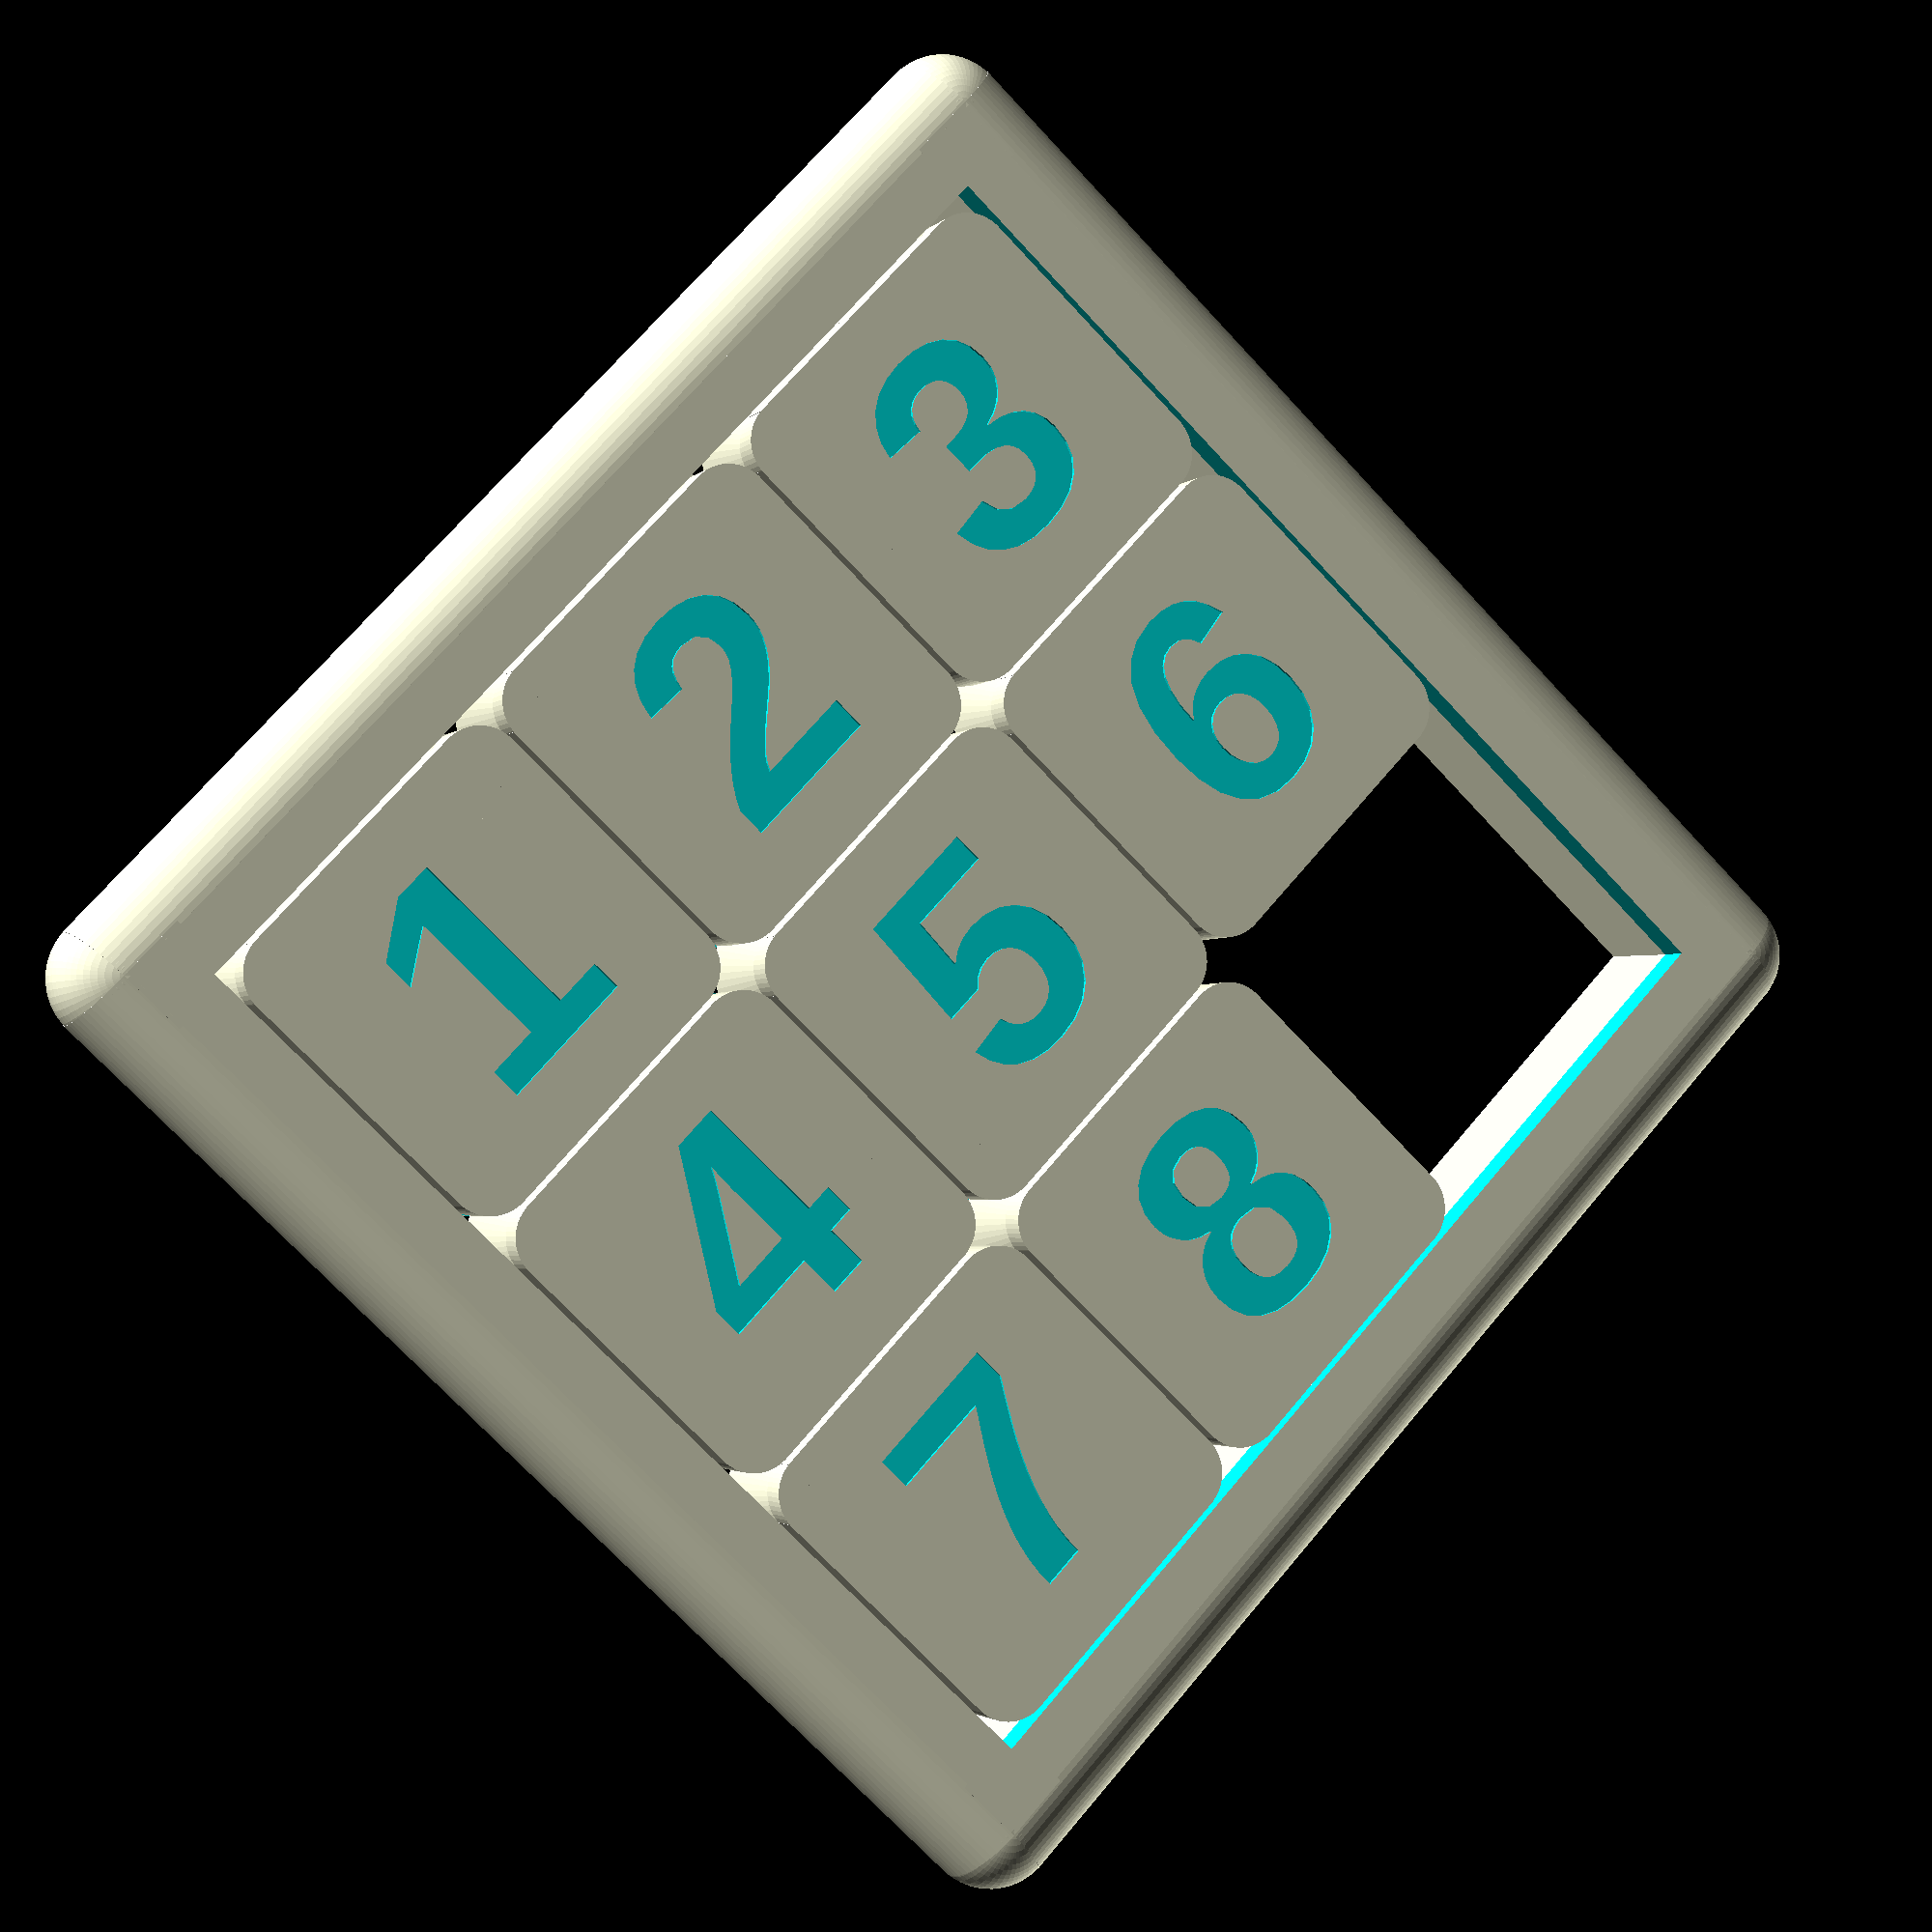
<openscad>
/*
    Sliding Puzzle Generator
    ------------------------

    by Christian Leroch
    www.Leroch.net
    
    License: Creative Commons Attribution-NonCommercial 4.0 International (CC BY-NC 4.0)
    https://creativecommons.org/licenses/by-nc/4.0/

    You may remix, adapt, and build upon this work non-commercially, as long as you credit the original creator.
    
*/
// preview[view:south, tilt:top]

/* [Sliding Puzzle] */

//Tolerance between the pieces (mm)
tolerance = 0.3; //[0.05:0.01:2]

//Size of the entire puzzle (mm)
size = 70; //[30:1:500]

//Number of pieces
number = 3; //[2,3,4,5,6]

//Depth of the text (mm)
depth = 0.2; //[0.01:0.01:1]

/* [Option] */

//Text on the back
custom = false;
text = "CUSTOM:)";

//of the numbers
font = "Arial:style=Bold"; //["Liberation Sans", "Liberation Sans:style=Bold", "Liberation Sans:style=Italic", "Liberation Mono", "Liberation Serif", "Arial:style=Bold"]

/* [Hidden] */

// Derived

tile_size   = (size - size/5) / number;
spacing     = tile_size + tolerance;
rail_size   = tile_size * 0.125;
height      = tile_size * 0.375;
text_size   = tile_size / 1.6;

function reverse(list, n) =
    [ for (seg = [0 : n : len(list)-1])
        for (i = [min(seg+n-1, len(list)-1) : -1 : seg])
            list[i]
    ];

texts = [
    ["1","3","2"],
    ["8","4","2","3","6","5","7","1"],
    ["3","7","2","10","1","15","14","5","4","13","9","6","12","8","11"],
    ["5","4","2","12","6","14","3","11","17","13","15","9","10","18","7","8","20","23","1","22","24","19","21","16"],
    ["6","10","4","20","11","13","23","12","3","17","7","2","35","18","21","27","16","8","22","5","15","14","9","19","29","24","28","33","1","32","30","34","31","26","25"]
];

text_array = [ for (i = [0 : len(text)-1]) text[i] ];
text_r     = reverse(text_array, number);

frame();

for (x = [-(number-1)/2 : (number-1)/2]) {
    for (y = [-(number-1)/2 : (number-1)/2]) {
        if (x + y < (number-1)) {
            idx = (y + (number-1)/2)*number + (x + (number-1)/2);
            segment(str(idx+1), x, y, idx);
        }
    }
}

module segment(sn, x, y, idx) {
    translate([x*spacing, -y*spacing, 0])
        difference() {
            union() {
                segmentbase();
                rotate([180,0,270])
                    translate([-tile_size/2, size/(100*number), 0])
                    scale([1,0.7,1])
                        segmentrail();
                rotate([180,0,180])
                    translate([ tile_size/2, size/(100*number), 0])
                    scale([1,0.7,1])
                        segmentrail();
                segmentrailcorner(1,1,1);
                rotate([0,0,90])
                    translate([ tile_size/2.6 - tile_size*0.35 + size/(100*number), 0, 0])
                        segmentrailcorner(1.75/number,1,1);
                rotate([0,0,270])
                    translate([0, -tile_size/2.6 + tile_size*0.35 - size/(100*number), 0])
                        segmentrailcorner(1,1.75/number,1);
            }
            translate([tile_size/2, 0, 0])
                scale([1,1.2,1])
                segmentrail();
            rotate([0,0,270])
                translate([tile_size/2, 0, 0])
                scale([1,1.2,1])
                    segmentrail();
            number(sn);
            rotate([0,180,0])
                number(get_text(idx));
        }
}

module number(n) {
    translate([0,0,height/2 - depth])
        linear_extrude(height = depth+0.01)
            text(n, size = text_size, font = font, halign = "center", valign = "center", $fn=16);
}

function get_text(idx) =
    custom ? text_r[idx] :
    number == 2 ? texts[0][idx] :
    number == 3 ? texts[1][idx] :
    number == 4 ? texts[2][idx] :
    number == 5 ? texts[3][idx] :
    number == 6 ? texts[4][idx] : "";

module segmentbase() {
    union() {
        for (x1 = [-1:1])
            for (y1 = [-1:1])
                translate([x1*tile_size/2.6675, y1*tile_size/2.6675, -height/2])
                    cylinder(height, tile_size/8, tile_size/8, $fn=60);
        cube([tile_size, tile_size/1.3, height], center=true);
        cube([tile_size/1.3, tile_size, height], center=true);
    }
}

module segmentrail() {
    rotate([90,45,0])
        cube([rail_size, rail_size, tile_size], center=true);
}

module segmentrailcorner(sx, sy, sz) {
    translate([-tile_size/2.6675, tile_size/2.6675, rail_size/0.71/4])
        scale([sx, sy, sz])
            union() {
                cylinder(rail_size/0.71/2, tile_size/4.75, tile_size/8, center=true, $fn=60);
                translate([0,0,-rail_size/0.71/2])
                    cylinder(rail_size/0.71/2, tile_size/8, tile_size/4.75, center=true, $fn=60);
            }
}

module frame() {
    union() {
        difference() {
            difference() {
                union() {
                    for (a = [0,90,180,270])
                        rotate([0,0,a]) wall();
                }
                cube(size - size/5 + (number+1)*tolerance, center=true);
            }
            rotate([0,0,90]) rail();
            rotate([0,0,180]) rail();
        }
        rail();
        rotate([180,0,270]) rail();
    }
}

module wall() {
    union() {
        translate([-(tile_size*number)/2-tile_size/5, tile_size*number/2, -height/2])
            cube([tile_size*number+tile_size/2.5, height/2, height]);
        translate([-(tile_size*number)/2-tile_size/5, tile_size*number/2 + height/2, 0])
            rotate([0,90,0])
                cylinder(tile_size*number+tile_size/2.5, height/2, height/2, $fn=60);
        translate([ tile_size*number/2+tile_size/5.35, tile_size*number/2+tile_size/5.35, 0])
            sphere(height/2, $fn=60);
    }
}

module rail() {
    translate([size/2 - size/10 + (number+1)/2*tolerance, 0, 0])
        union() {
            rotate([90,45,0])
                cube([rail_size, rail_size, size - size/5 + (number+1)*tolerance], center=true);
            translate([0, (size - size/5 + (number+1)*tolerance)/2, -rail_size/0.715/2])
                rotate([0,0,45])
                    cylinder(rail_size/0.71/2, 0, rail_size, $fn=4);
            translate([0, (size - size/5 + (number+1)*tolerance)/2, 0])
                rotate([0,0,45])
                    cylinder(rail_size/0.71/2, rail_size, 0, $fn=4);
        }
}

</openscad>
<views>
elev=2.6 azim=313.3 roll=339.5 proj=p view=solid
</views>
